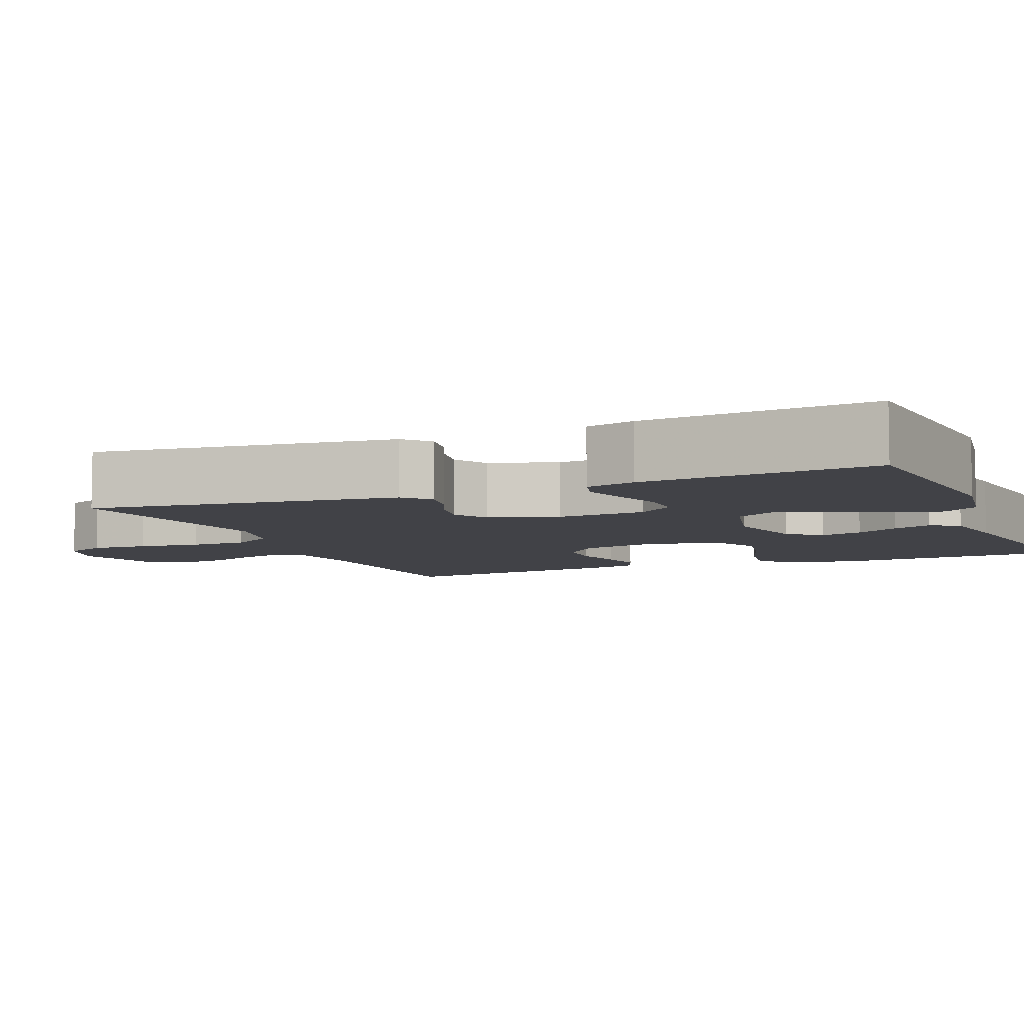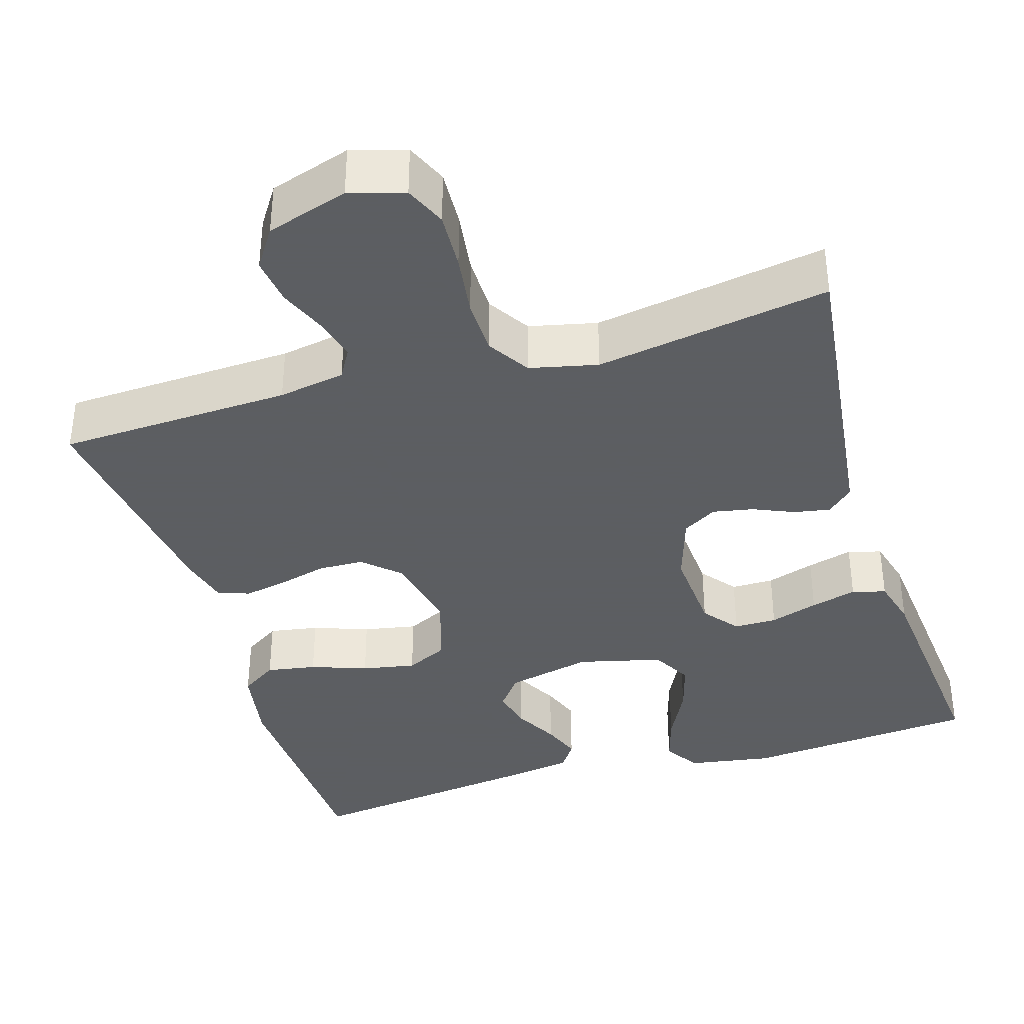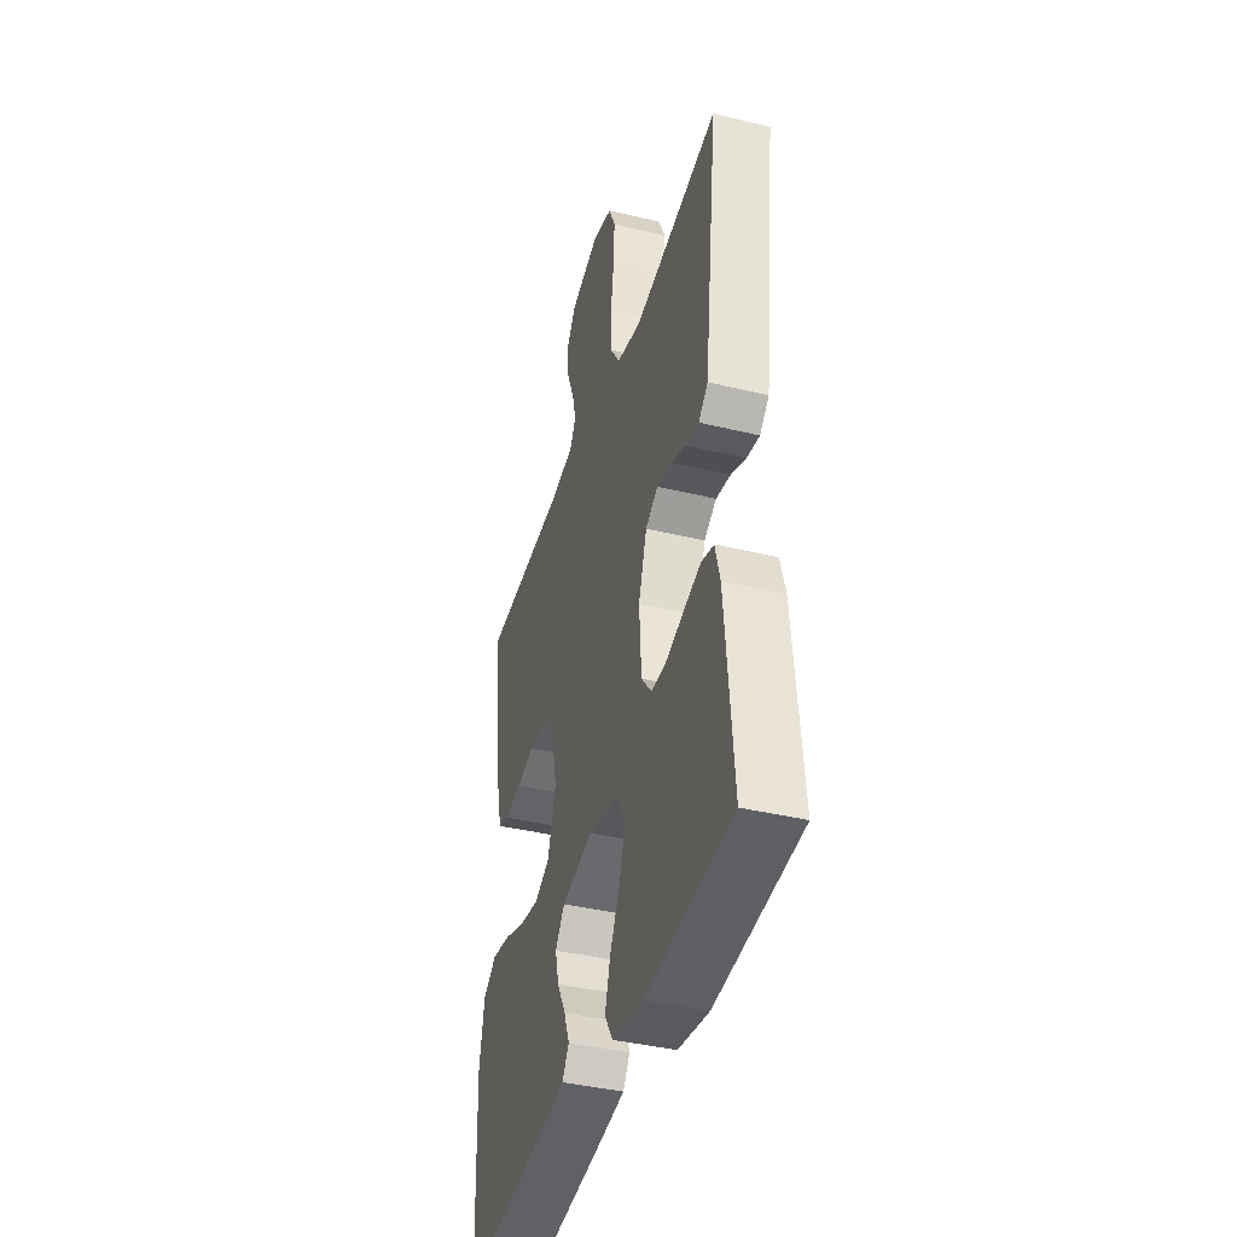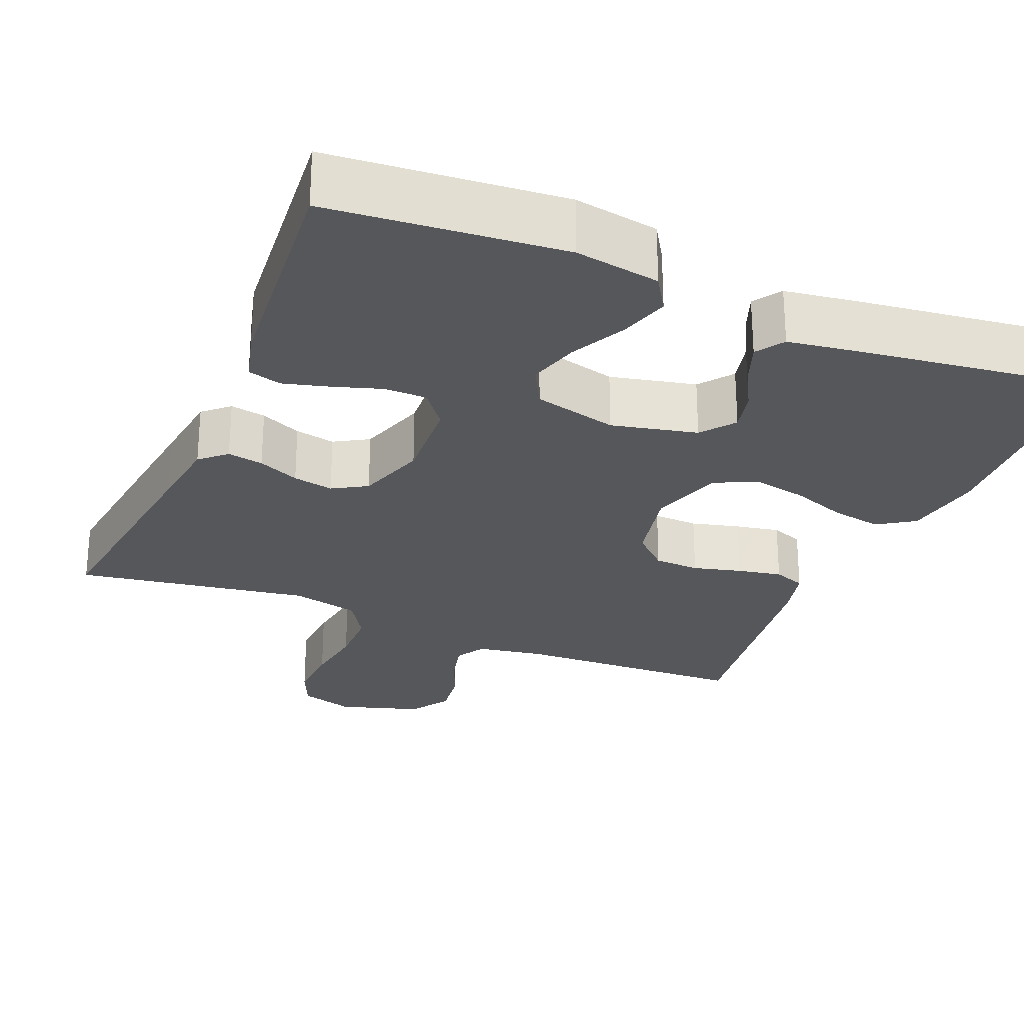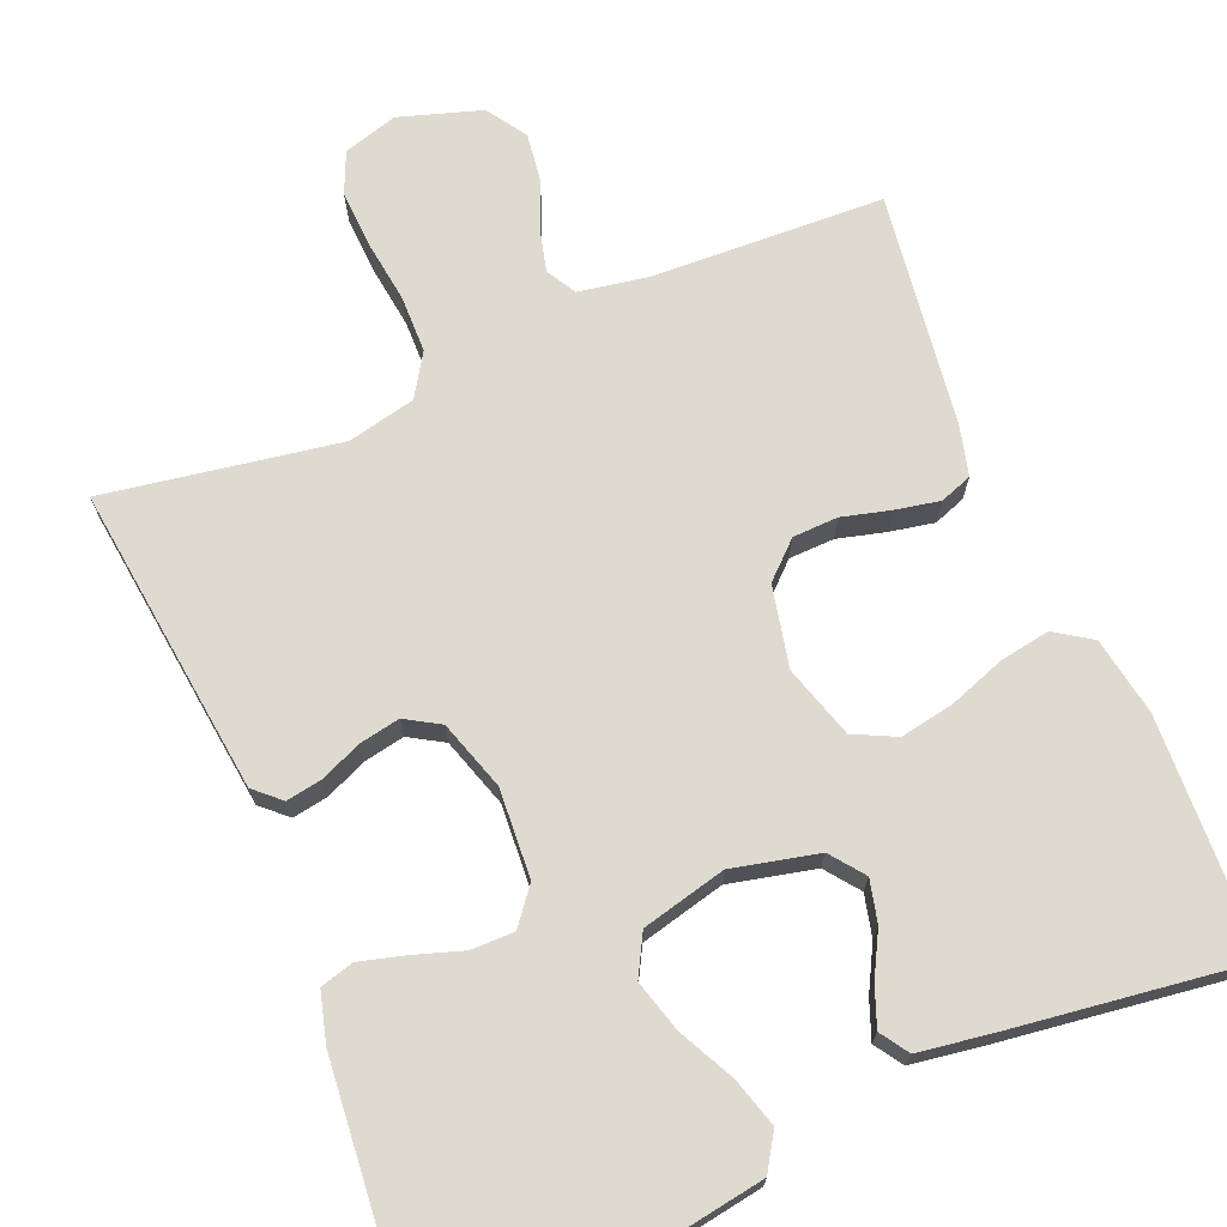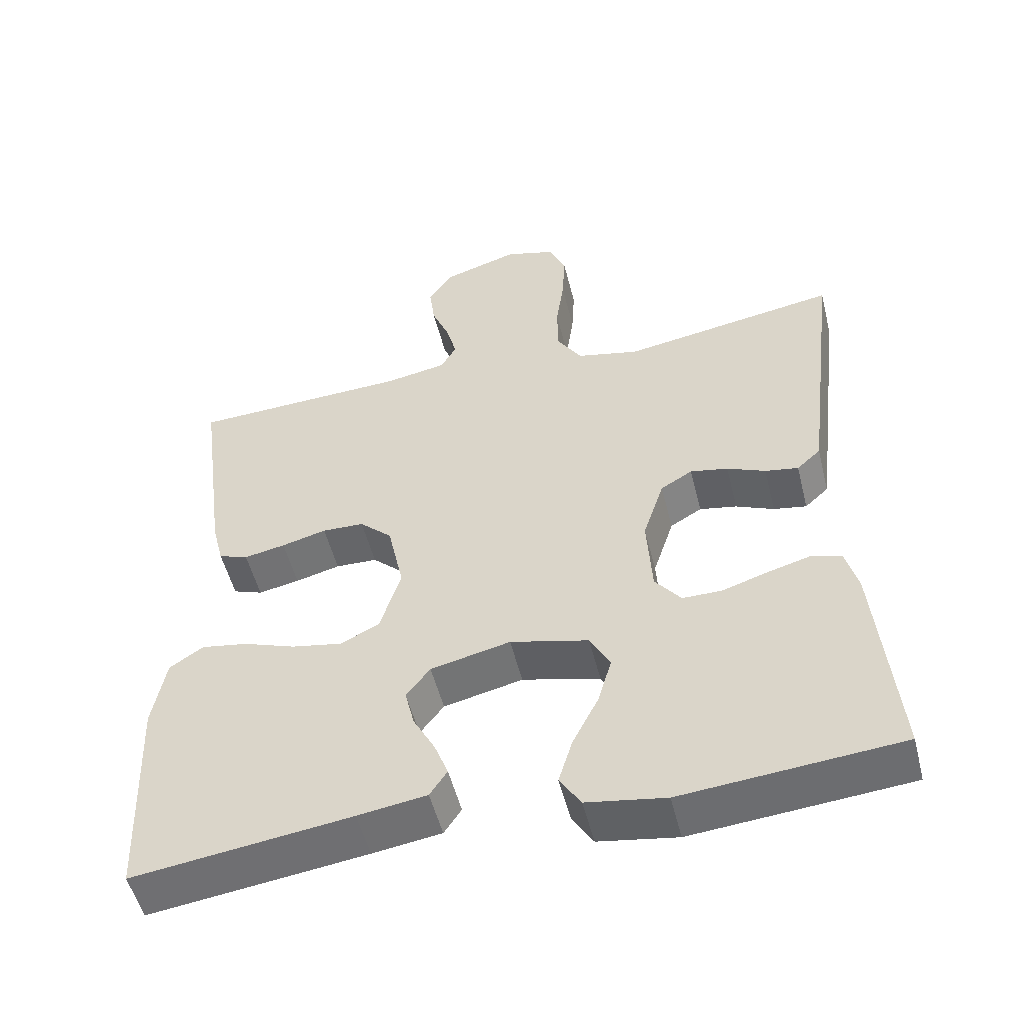
<metadata>
{"format":"obj","ext":"obj","renderer":"f3d","projection":"perspective","resolution":1024,"background":"white","views":[{"elev":-6.8,"azim":112.7,"up":"+Y"},{"elev":-37.4,"azim":17.0,"up":"+Y"},{"elev":-40.4,"azim":73.5,"up":"+Z"},{"elev":-26.8,"azim":157.3,"up":"+Y"},{"elev":70.6,"azim":157.5,"up":"+Y"},{"elev":-52.5,"azim":14.0,"up":"+Z"}]}
</metadata>
<code>
v -0.5 0.07 0.5
v -0.2 0.07 0.512
v -0.114 0.07 0.527
v -0.092 0.07 0.565
v -0.106 0.07 0.62
v -0.131 0.07 0.681
v -0.139 0.07 0.742
v -0.105 0.07 0.793
v 0 0.07 0.826
v 0.07 0.07 0.805
v 0.093 0.07 0.752
v 0.089 0.07 0.678
v 0.078 0.07 0.598
v 0.079 0.07 0.525
v 0.113 0.07 0.471
v 0.2 0.07 0.451
v 0.5 0.07 0.5
v 0.463 0.07 0.2
v 0.451 0.07 0.104
v 0.418 0.07 0.074
v 0.372 0.07 0.082
v 0.319 0.07 0.105
v 0.267 0.07 0.115
v 0.223 0.07 0.089
v 0.194 0.07 0
v 0.201 0.07 -0.114
v 0.237 0.07 -0.16
v 0.292 0.07 -0.16
v 0.354 0.07 -0.14
v 0.413 0.07 -0.124
v 0.456 0.07 -0.136
v 0.473 0.07 -0.2
v 0.5 0.07 -0.5
v 0.2 0.07 -0.526
v 0.091 0.07 -0.508
v 0.062 0.07 -0.462
v 0.081 0.07 -0.399
v 0.117 0.07 -0.328
v 0.136 0.07 -0.262
v 0.108 0.07 -0.21
v 0 0.07 -0.183
v -0.11 0.07 -0.208
v -0.143 0.07 -0.251
v -0.13 0.07 -0.305
v -0.1 0.07 -0.361
v -0.081 0.07 -0.411
v -0.105 0.07 -0.447
v -0.2 0.07 -0.461
v -0.5 0.07 -0.5
v -0.512 0.07 -0.2
v -0.494 0.07 -0.1
v -0.447 0.07 -0.069
v -0.383 0.07 -0.08
v -0.311 0.07 -0.106
v -0.242 0.07 -0.119
v -0.188 0.07 -0.093
v -0.159 0.07 0
v -0.181 0.07 0.104
v -0.226 0.07 0.146
v -0.284 0.07 0.148
v -0.346 0.07 0.132
v -0.403 0.07 0.121
v -0.444 0.07 0.136
v -0.46 0.07 0.2
v -0.5 0 0.5
v -0.2 0 0.512
v -0.114 0 0.527
v -0.092 0 0.565
v -0.106 0 0.62
v -0.131 0 0.681
v -0.139 0 0.742
v -0.105 0 0.793
v 0 0 0.826
v 0.07 0 0.805
v 0.093 0 0.752
v 0.089 0 0.678
v 0.078 0 0.598
v 0.079 0 0.525
v 0.113 0 0.471
v 0.2 0 0.451
v 0.5 0 0.5
v 0.463 0 0.2
v 0.451 0 0.104
v 0.418 0 0.074
v 0.372 0 0.082
v 0.319 0 0.105
v 0.267 0 0.115
v 0.223 0 0.089
v 0.194 0 0
v 0.201 0 -0.114
v 0.237 0 -0.16
v 0.292 0 -0.16
v 0.354 0 -0.14
v 0.413 0 -0.124
v 0.456 0 -0.136
v 0.473 0 -0.2
v 0.5 0 -0.5
v 0.2 0 -0.526
v 0.091 0 -0.508
v 0.062 0 -0.462
v 0.081 0 -0.399
v 0.117 0 -0.328
v 0.136 0 -0.262
v 0.108 0 -0.21
v 0 0 -0.183
v -0.11 0 -0.208
v -0.143 0 -0.251
v -0.13 0 -0.305
v -0.1 0 -0.361
v -0.081 0 -0.411
v -0.105 0 -0.447
v -0.2 0 -0.461
v -0.5 0 -0.5
v -0.512 0 -0.2
v -0.494 0 -0.1
v -0.447 0 -0.069
v -0.383 0 -0.08
v -0.311 0 -0.106
v -0.242 0 -0.119
v -0.188 0 -0.093
v -0.159 0 0
v -0.181 0 0.104
v -0.226 0 0.146
v -0.284 0 0.148
v -0.346 0 0.132
v -0.403 0 0.121
v -0.444 0 0.136
v -0.46 0 0.2
f 64 1 2
f 63 64 2
f 62 63 2
f 61 62 2
f 60 61 2
f 59 60 2 3
f 58 59 3 4
f 57 58 4
f 52 53 54
f 51 52 54
f 50 51 54
f 49 50 54
f 48 49 54
f 47 48 54
f 46 47 54
f 45 46 54
f 44 45 54
f 43 44 54 55
f 42 43 55 56
f 36 37 38
f 35 36 38
f 34 35 38
f 33 34 38
f 32 33 38
f 31 32 38
f 30 31 38
f 29 30 38
f 28 29 38
f 27 28 38 39
f 26 27 39 40
f 20 21 22
f 19 20 22
f 18 19 22
f 17 18 22
f 16 17 22
f 15 16 22 23
f 14 15 23 24
f 11 12 13
f 10 11 13
f 9 10 13
f 8 9 13
f 7 8 13
f 6 7 13
f 5 6 13
f 4 5 13 14
f 14 24 25
f 4 14 25
f 57 4 25
f 57 25 26
f 56 57 26
f 42 56 26
f 41 42 26
f 26 40 41
f 66 65 128
f 66 128 127
f 66 127 126
f 66 126 125
f 66 125 124
f 67 66 124 123
f 68 67 123 122
f 68 122 121
f 118 117 116
f 118 116 115
f 118 115 114
f 118 114 113
f 118 113 112
f 118 112 111
f 118 111 110
f 118 110 109
f 118 109 108
f 119 118 108 107
f 120 119 107 106
f 102 101 100
f 102 100 99
f 102 99 98
f 102 98 97
f 102 97 96
f 102 96 95
f 102 95 94
f 102 94 93
f 102 93 92
f 103 102 92 91
f 104 103 91 90
f 86 85 84
f 86 84 83
f 86 83 82
f 86 82 81
f 86 81 80
f 87 86 80 79
f 88 87 79 78
f 77 76 75
f 77 75 74
f 77 74 73
f 77 73 72
f 77 72 71
f 77 71 70
f 77 70 69
f 78 77 69 68
f 89 88 78
f 89 78 68
f 89 68 121
f 90 89 121
f 90 121 120
f 90 120 106
f 90 106 105
f 105 104 90
f 1 65 66 2
f 2 66 67 3
f 3 67 68 4
f 4 68 69 5
f 5 69 70 6
f 6 70 71 7
f 7 71 72 8
f 8 72 73 9
f 9 73 74 10
f 10 74 75 11
f 11 75 76 12
f 12 76 77 13
f 13 77 78 14
f 14 78 79 15
f 15 79 80 16
f 16 80 81 17
f 17 81 82 18
f 18 82 83 19
f 19 83 84 20
f 20 84 85 21
f 21 85 86 22
f 22 86 87 23
f 23 87 88 24
f 24 88 89 25
f 25 89 90 26
f 26 90 91 27
f 27 91 92 28
f 28 92 93 29
f 29 93 94 30
f 30 94 95 31
f 31 95 96 32
f 32 96 97 33
f 33 97 98 34
f 34 98 99 35
f 35 99 100 36
f 36 100 101 37
f 37 101 102 38
f 38 102 103 39
f 39 103 104 40
f 40 104 105 41
f 41 105 106 42
f 42 106 107 43
f 43 107 108 44
f 44 108 109 45
f 45 109 110 46
f 46 110 111 47
f 47 111 112 48
f 48 112 113 49
f 49 113 114 50
f 50 114 115 51
f 51 115 116 52
f 52 116 117 53
f 53 117 118 54
f 54 118 119 55
f 55 119 120 56
f 56 120 121 57
f 57 121 122 58
f 58 122 123 59
f 59 123 124 60
f 60 124 125 61
f 61 125 126 62
f 62 126 127 63
f 63 127 128 64
f 64 128 65 1

</code>
